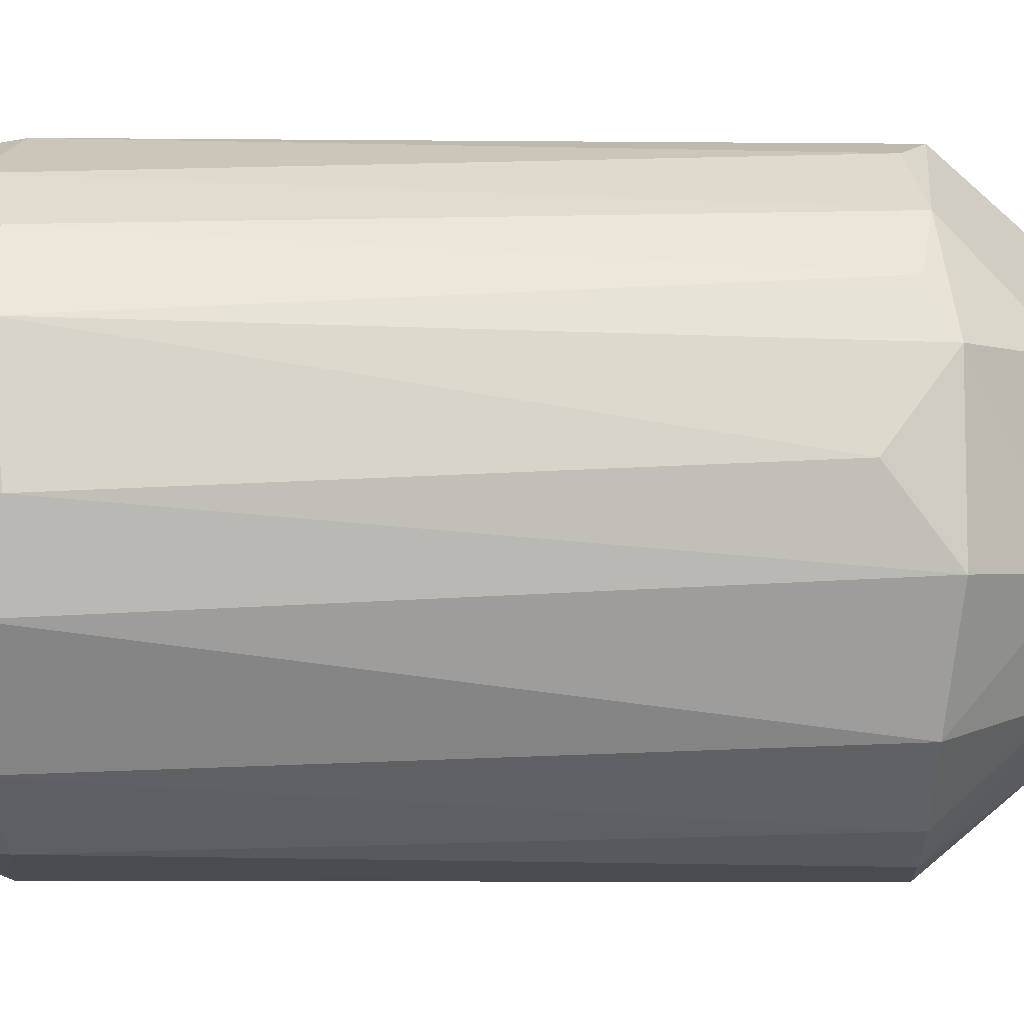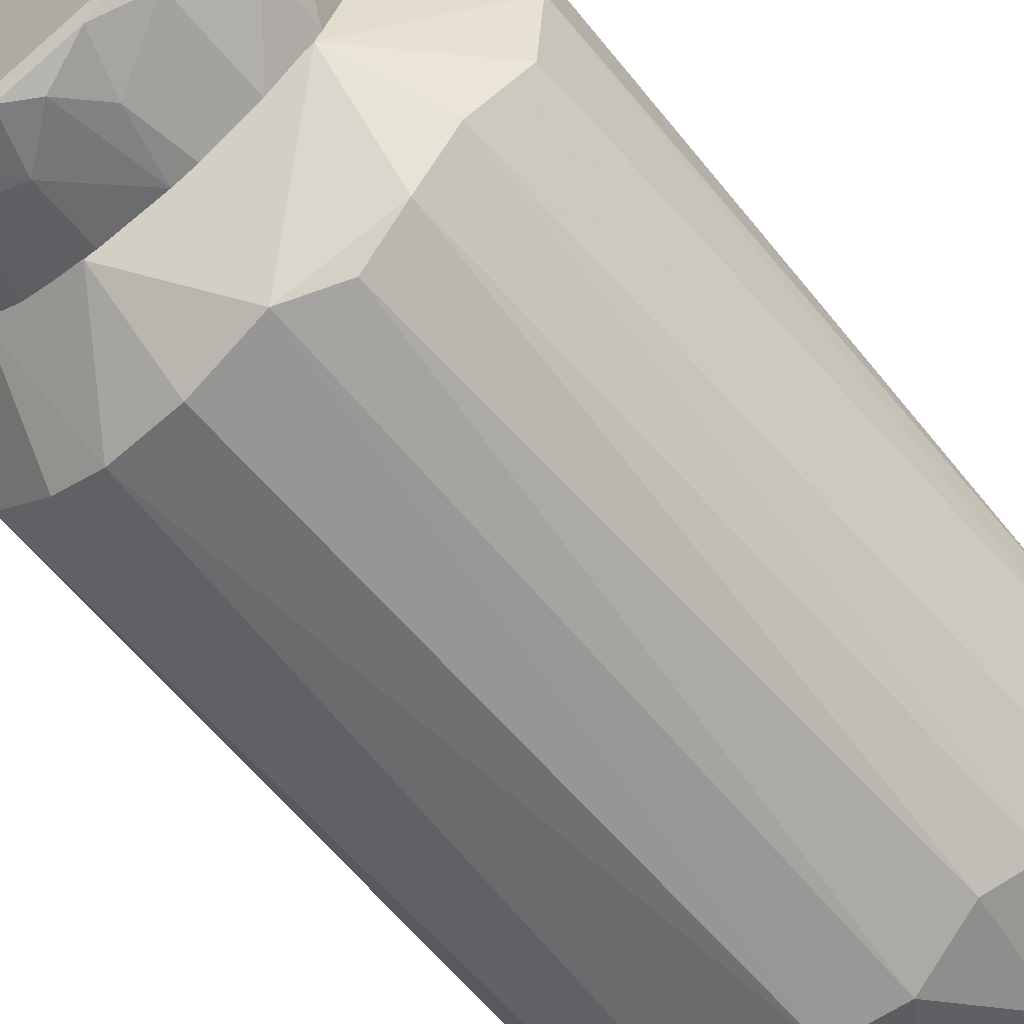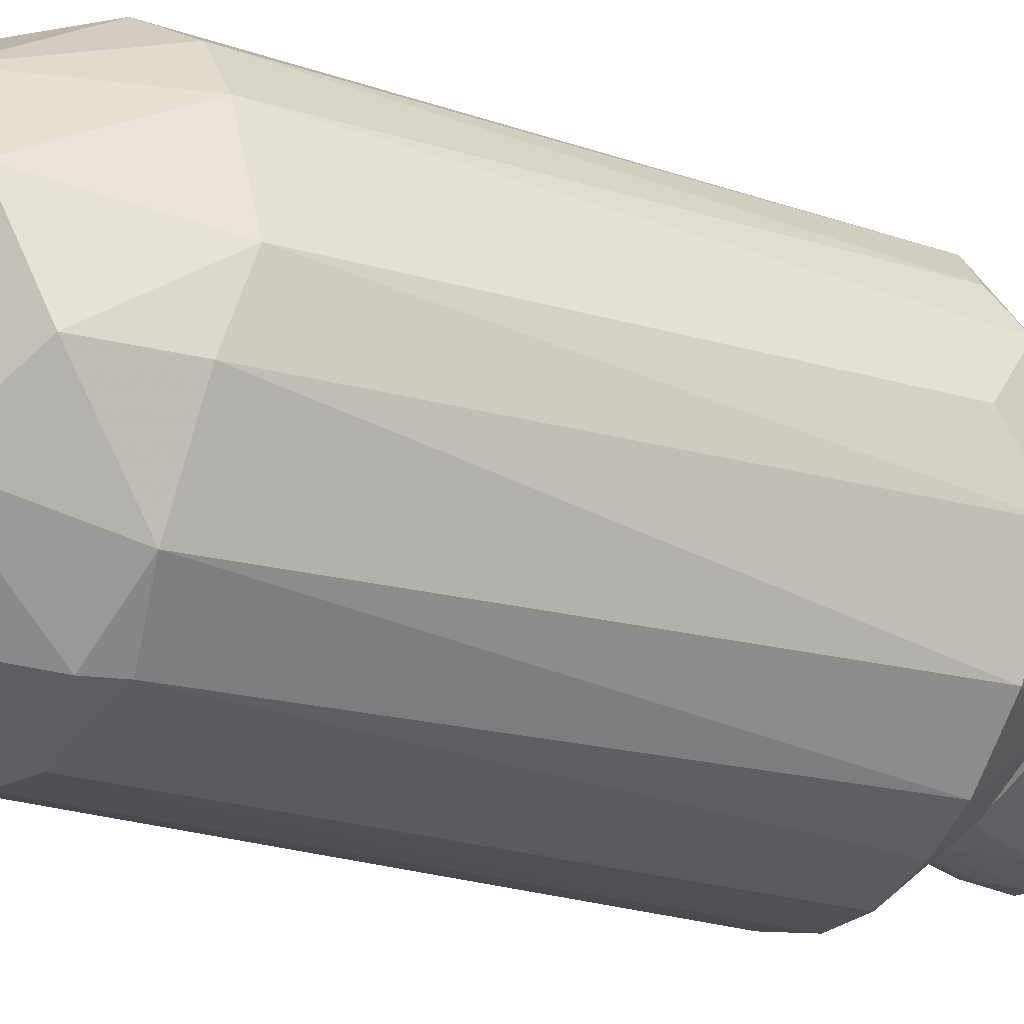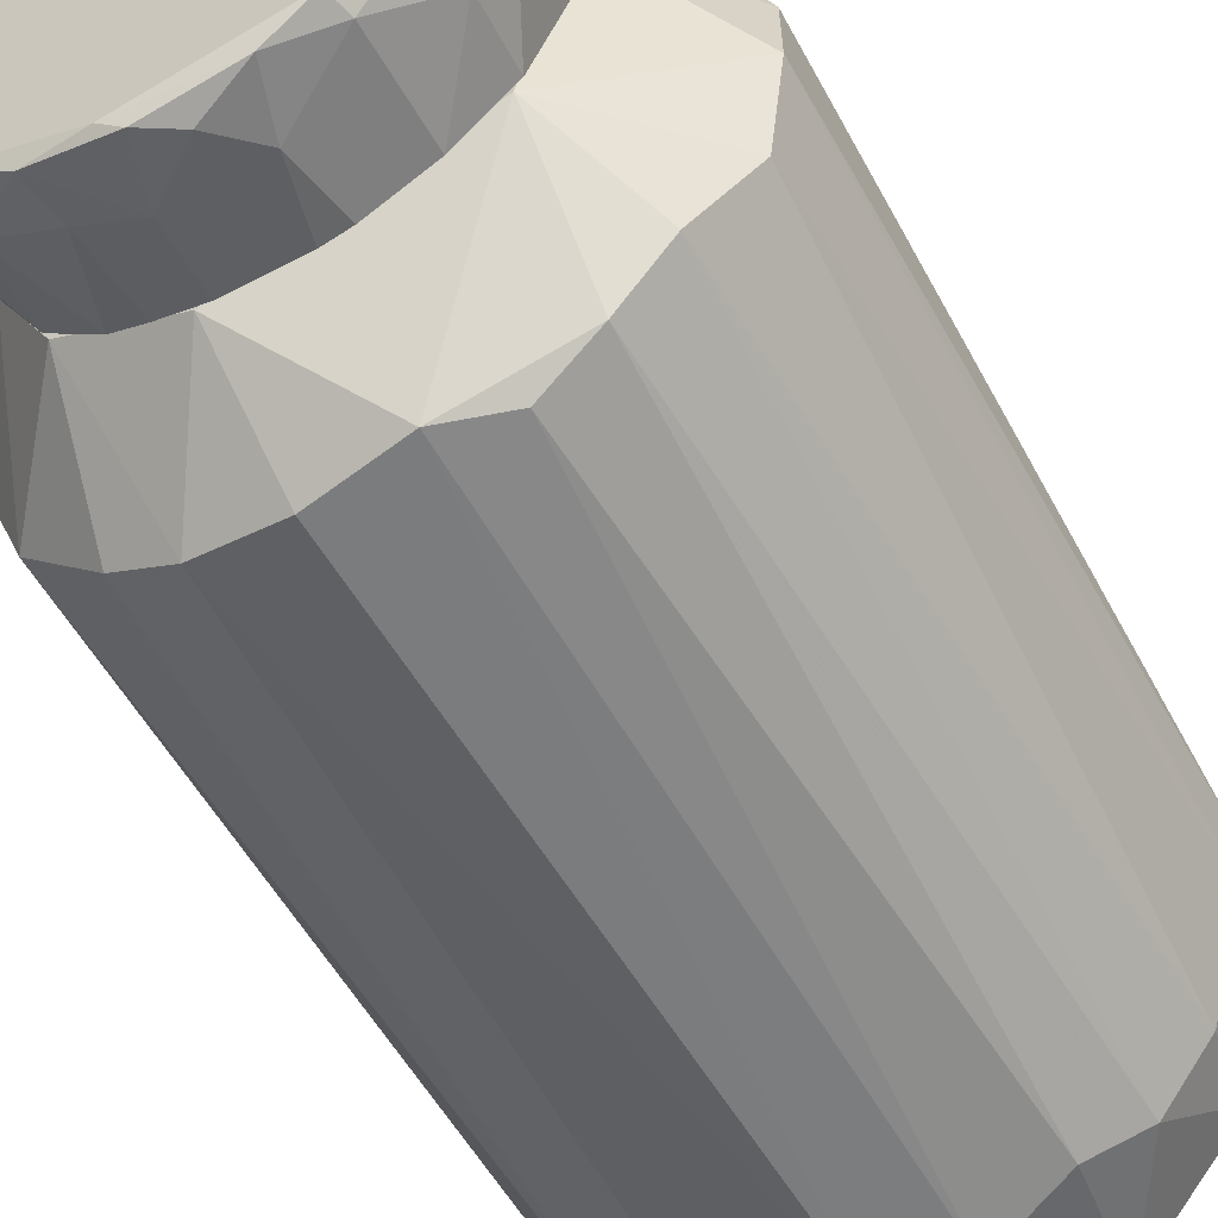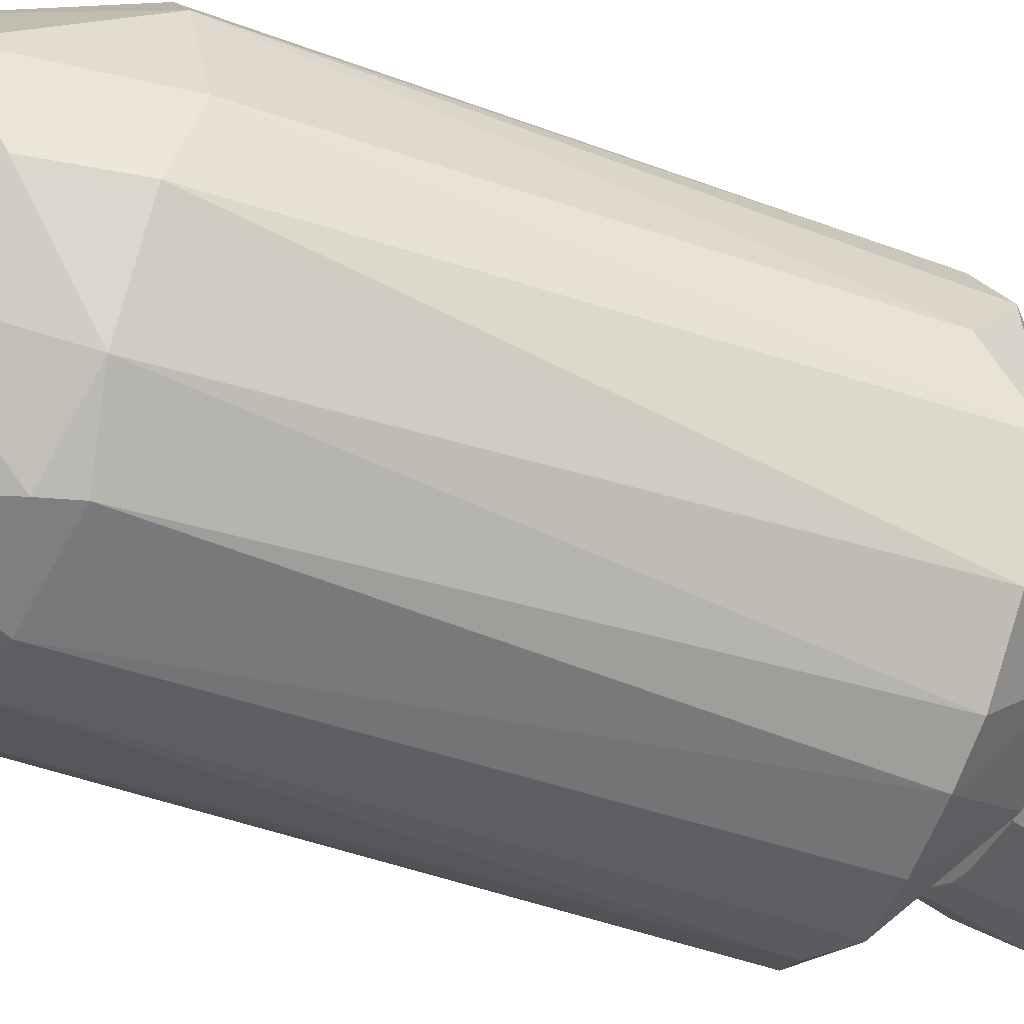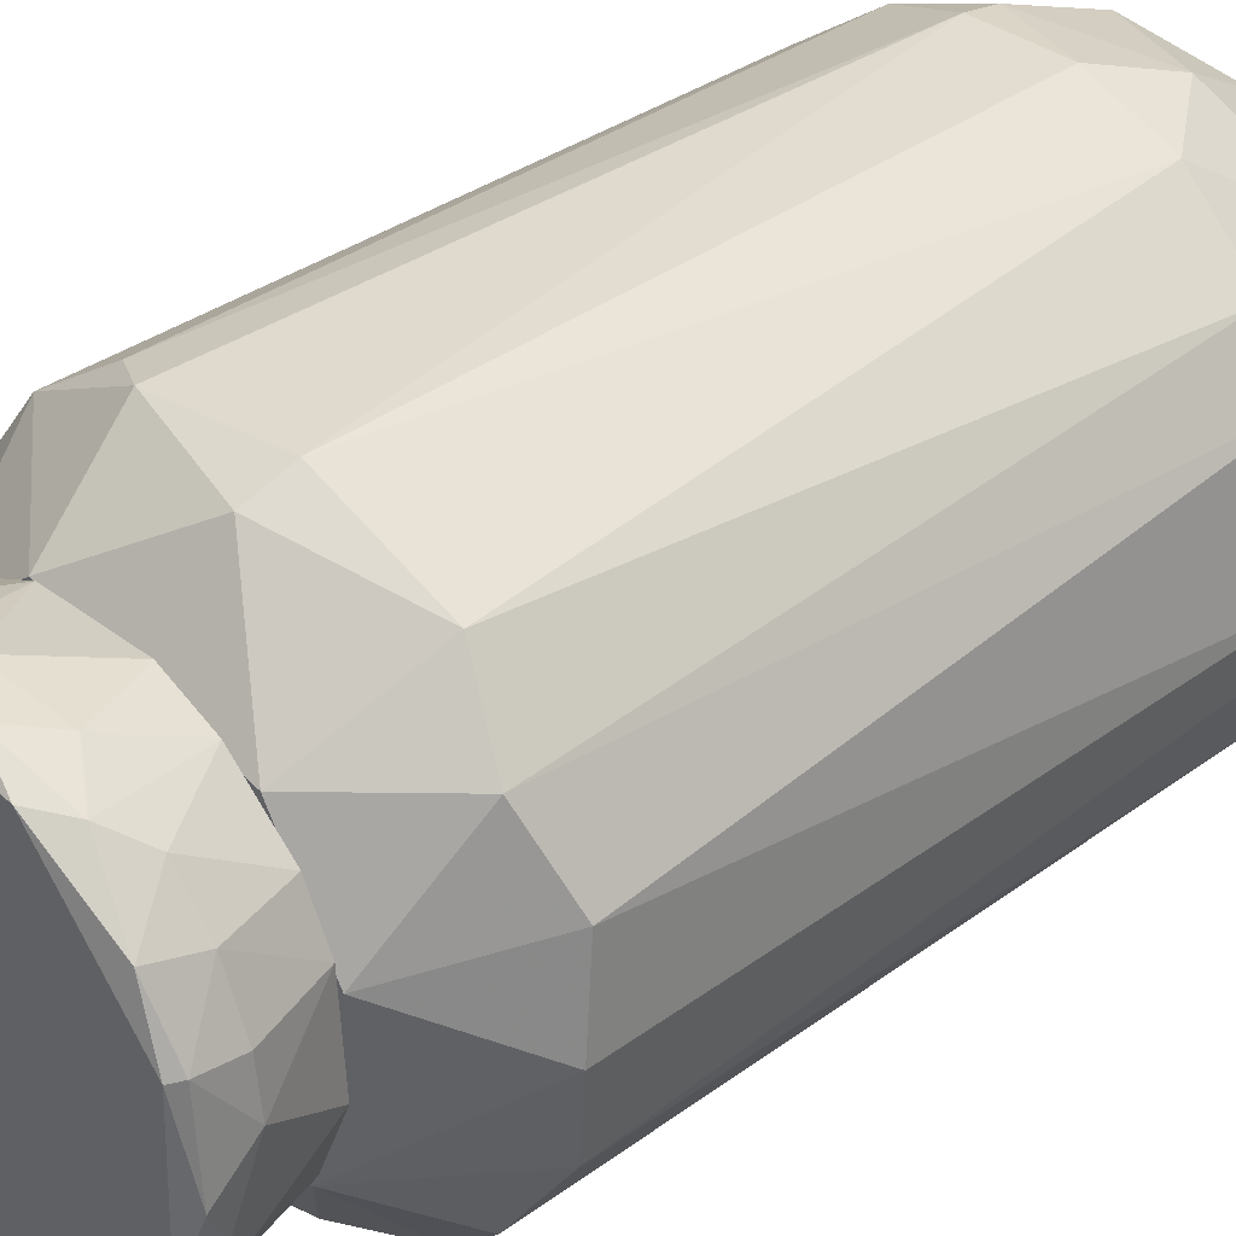
<metadata>
{"format":"obj","ext":"obj","renderer":"f3d","projection":"perspective","resolution":1024,"background":"white","views":[{"elev":-0.7,"azim":89.1,"up":"+Z"},{"elev":-65.0,"azim":-140.0,"up":"+Z"},{"elev":-23.5,"azim":60.1,"up":"+Z"},{"elev":-56.3,"azim":-151.1,"up":"+Z"},{"elev":-43.7,"azim":66.0,"up":"+Z"},{"elev":35.1,"azim":-134.3,"up":"+Z"}]}
</metadata>
<code>
o convex_0
v 0.4847 0.421 0.05643
v -0.4839 -0.6106 -0.02769
v -0.4732 -0.621 -0.1014
v 0.3794 -0.8947 0.08794
v -0.09429 0.5051 0.4776
v -0.09429 0.5367 -0.4699
v 0.2109 -0.6842 -0.4277
v 0.08462 -0.6842 0.467
v -0.4839 0.5156 -0.02769
v -0.3259 -0.821 0.288
v -0.189 -0.8737 -0.354
v 0.2531 0.6842 -0.2382
v 0.3268 0.5051 0.3618
v 0.4004 0.5051 -0.2803
v -0.3996 0.5367 0.267
v 0.4636 -0.6422 -0.133
v 0.432 -0.621 0.2249
v -0.368 0.5263 -0.3119
v -0.2311 0.6842 0.2564
v -0.2311 -0.6212 -0.4277
v -0.2416 -0.6106 0.4249
v -0.1153 -0.9055 0.3512
v -0.2733 0.6842 -0.2066
v 0.2952 0.6842 0.1828
v 0.1899 0.5051 -0.4488
v 0.2741 -0.9055 -0.2382
v -0.368 -0.9055 -0.03819
v -0.4417 -0.621 0.2038
v 0.032 -0.6422 -0.4804
v 0.1267 0.5263 0.467
v 0.2425 -0.6736 0.4143
v -0.3996 -0.6526 -0.2698
v 0.3583 -0.6526 -0.3224
v 0.4741 0.5261 -0.0803
v -0.3049 0.4947 0.3828
v 0.2635 -0.9055 0.267
v 0.4425 0.5261 0.1933
v -0.4522 0.4946 -0.1856
v 0.4847 -0.6 0.01433
v -0.4732 0.4946 0.1301
v 0.07409 -0.8947 -0.3751
v -0.08376 -0.6212 0.4776
v 0.1057 0.6842 0.3302
v -0.2838 0.5157 -0.3961
v -0.3785 -0.5999 0.3091
v 0.07409 0.6842 -0.333
v -0.3364 0.6842 0.07744
v 0.2847 0.5051 -0.3961
v 0.05305 0.5157 -0.4804
v 0.3478 -0.6212 0.3407
v 0.4215 -0.8105 -0.1224
v 0.06357 -0.8633 0.4039
v -0.09429 -0.6632 -0.4699
v -0.3785 -0.8843 0.109
v 0.08462 -0.6212 0.4776
v -0.3785 -0.821 -0.2066
v -0.3154 -0.6632 -0.3646
v 0.2004 0.4841 0.446
v 0.3373 0.6842 -0.0803
v -0.08376 0.5789 0.446
v 0.232 -0.6212 -0.4277
v -0.189 0.4947 -0.4488
v 0.4004 0.4841 0.2775
v -0.1364 -0.758 0.4354
f 22 52 64
f 3 2 9
f 19 12 23
f 12 19 24
f 26 22 27
f 2 3 27
f 14 16 33
f 26 7 33
f 16 14 34
f 19 15 35
f 21 5 35
f 4 17 36
f 26 4 36
f 22 26 36
f 17 1 37
f 24 13 37
f 1 34 37
f 3 9 38
f 9 23 38
f 23 18 38
f 32 3 38
f 18 32 38
f 17 4 39
f 1 17 39
f 34 1 39
f 16 34 39
f 9 2 40
f 2 28 40
f 28 15 40
f 7 26 41
f 26 27 41
f 27 11 41
f 29 7 41
f 5 21 42
f 13 24 43
f 24 19 43
f 30 13 43
f 23 6 44
f 18 23 44
f 10 21 45
f 15 28 45
f 28 10 45
f 35 15 45
f 21 35 45
f 6 23 46
f 23 12 46
f 12 25 46
f 15 19 47
f 23 9 47
f 19 23 47
f 9 40 47
f 40 15 47
f 12 14 48
f 25 12 48
f 14 33 48
f 29 6 49
f 25 29 49
f 6 46 49
f 46 25 49
f 13 31 50
f 36 17 50
f 31 36 50
f 4 26 51
f 33 16 51
f 26 33 51
f 39 4 51
f 16 39 51
f 31 8 52
f 22 36 52
f 36 31 52
f 11 20 53
f 6 29 53
f 41 11 53
f 29 41 53
f 22 10 54
f 27 22 54
f 2 27 54
f 28 2 54
f 10 28 54
f 30 5 55
f 8 31 55
f 5 42 55
f 42 8 55
f 27 3 56
f 11 27 56
f 3 32 56
f 56 32 57
f 20 11 57
f 32 18 57
f 44 20 57
f 18 44 57
f 11 56 57
f 13 30 58
f 31 13 58
f 30 55 58
f 55 31 58
f 14 12 59
f 12 24 59
f 34 14 59
f 24 37 59
f 37 34 59
f 5 30 60
f 35 5 60
f 19 35 60
f 43 19 60
f 30 43 60
f 7 29 61
f 29 25 61
f 33 7 61
f 25 48 61
f 48 33 61
f 44 6 62
f 20 44 62
f 6 53 62
f 53 20 62
f 17 37 63
f 37 13 63
f 13 50 63
f 50 17 63
f 21 10 64
f 10 22 64
f 42 21 64
f 8 42 64
f 52 8 64
o convex_1
v -0.3574 0.8527 -0.1119
v 0.3689 0.8948 0.05644
v 0.3584 0.9053 0.07743
v -0.08376 0.6842 0.3301
v 0.1267 0.6842 -0.312
v -0.1574 0.9053 0.3196
v 0.04249 0.9053 -0.354
v 0.2425 0.6842 0.2459
v -0.2837 0.6842 -0.1856
v -0.3258 0.6842 0.109
v 0.1794 0.8948 0.3302
v 0.3268 0.6842 -0.1014
v 0.3057 0.8948 -0.2172
v -0.1995 0.9053 -0.3119
v -0.3469 0.9053 0.109
v -0.1048 0.6842 -0.3224
v -0.2522 0.8106 0.267
v 0.04249 0.8422 0.3722
v 0.3373 0.6842 0.05644
v 0.3268 0.8527 0.1828
v -0.0417 0.8632 -0.3751
v 0.09507 0.6842 0.3301
v 0.232 0.8316 -0.2909
v -0.3258 0.8948 -0.1856
v 0.3689 0.8527 -0.05929
v 0.2636 0.6842 -0.2172
v -0.3364 0.6842 -0.05929
v -0.3574 0.8106 0.0985
v 0.1373 0.8948 -0.3435
v -0.08376 0.8843 0.3617
v -0.2837 0.6842 0.1932
v -0.2101 0.8632 -0.3119
v -0.3048 0.8948 0.2143
v 0.2425 0.9053 0.2775
v 0.04249 0.8 -0.3646
v 0.3373 0.9053 -0.1435
v -0.2101 0.8632 0.309
v 0.1583 0.8211 0.3406
v -0.1785 0.6842 0.288
v -0.368 0.8843 -0.04876
v 0.2636 0.8527 0.2669
v 0.07408 0.9053 0.3512
v -0.1995 0.6842 -0.2698
v -0.2943 0.8 -0.2172
v 0.3162 0.8422 -0.1961
v 0.2847 0.6842 0.1933
v -0.368 0.8106 0.0143
v -0.3364 0.9053 -0.154
v 0.05302 0.6842 -0.333
v -0.1259 0.8948 -0.354
v -0.3153 0.8106 0.1932
v -0.1363 0.8106 0.3406
v -0.3469 0.8106 -0.133
v 0.2425 0.9053 -0.2698
v -0.0101 0.8316 0.3722
v 0.1794 0.6842 -0.2909
v 0.1267 0.8211 -0.3435
v 0.01089 0.8948 -0.3751
v -0.3574 0.8843 0.109
v 0.3268 0.8948 0.1828
v 0.3478 0.8211 0.1196
v -0.06276 0.6842 -0.333
v 0.1899 0.6842 0.288
v -0.09429 0.8 -0.354
f 85 126 128
f 70 67 71
f 68 69 72
f 69 68 73
f 73 68 74
f 72 69 76
f 70 71 78
f 70 78 79
f 69 73 80
f 72 76 83
f 68 72 86
f 66 83 89
f 83 76 89
f 76 69 90
f 73 74 91
f 74 68 95
f 88 78 96
f 70 79 97
f 67 70 98
f 67 66 100
f 71 67 100
f 66 89 100
f 94 70 101
f 70 97 101
f 97 81 101
f 75 82 102
f 82 86 102
f 95 68 103
f 81 95 103
f 101 81 103
f 98 75 105
f 75 102 105
f 82 75 106
f 70 94 106
f 94 82 106
f 98 70 106
f 75 98 106
f 80 73 107
f 96 80 107
f 96 107 108
f 88 96 108
f 107 73 108
f 87 77 109
f 89 76 109
f 76 90 109
f 90 87 109
f 100 89 109
f 77 100 109
f 72 83 110
f 105 72 110
f 84 105 110
f 65 91 111
f 91 74 111
f 74 92 111
f 104 65 111
f 79 78 112
f 88 65 112
f 78 88 112
f 65 104 112
f 104 79 112
f 69 80 113
f 99 69 113
f 78 71 114
f 96 78 114
f 92 74 115
f 74 95 115
f 95 81 115
f 81 97 115
f 94 101 116
f 103 68 116
f 101 103 116
f 65 88 117
f 91 65 117
f 73 91 117
f 108 73 117
f 88 108 117
f 77 87 118
f 93 71 118
f 87 93 118
f 71 100 118
f 100 77 118
f 68 86 119
f 86 82 119
f 82 94 119
f 116 68 119
f 94 116 119
f 90 69 120
f 87 90 120
f 93 87 121
f 69 99 121
f 99 93 121
f 120 69 121
f 87 120 121
f 71 93 122
f 99 85 122
f 93 99 122
f 114 71 122
f 85 114 122
f 97 79 123
f 79 104 123
f 111 92 123
f 104 111 123
f 92 115 123
f 115 97 123
f 66 67 124
f 84 66 124
f 67 98 124
f 105 84 124
f 98 105 124
f 83 66 125
f 66 84 125
f 110 83 125
f 84 110 125
f 85 99 126
f 113 80 126
f 99 113 126
f 86 72 127
f 102 86 127
f 72 105 127
f 105 102 127
f 80 96 128
f 114 85 128
f 96 114 128
f 126 80 128

</code>
